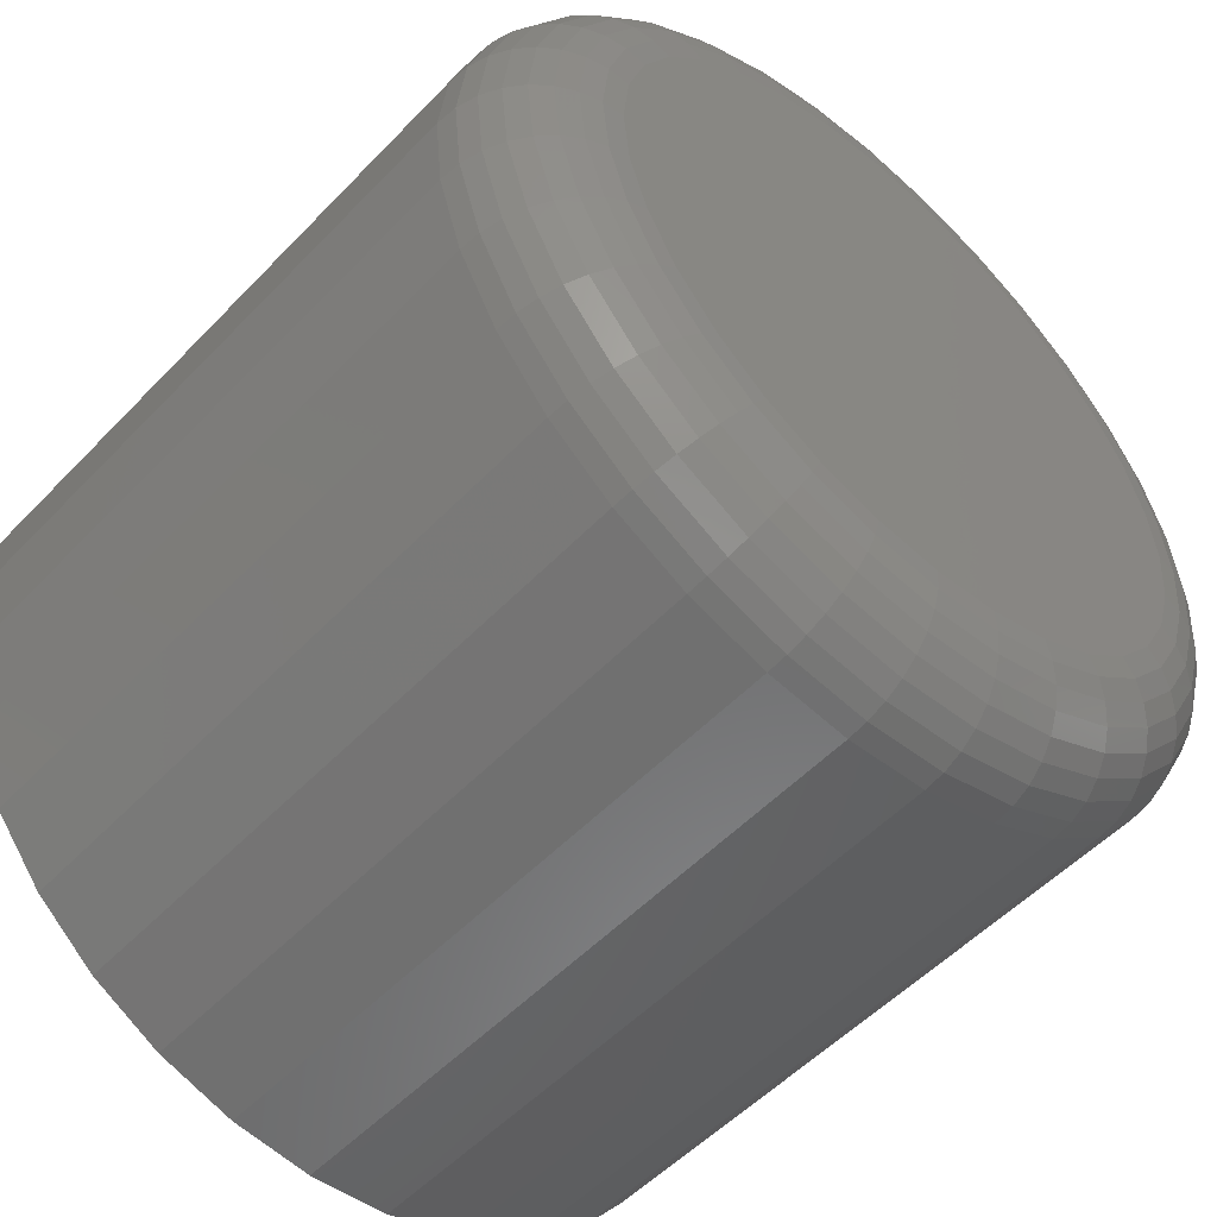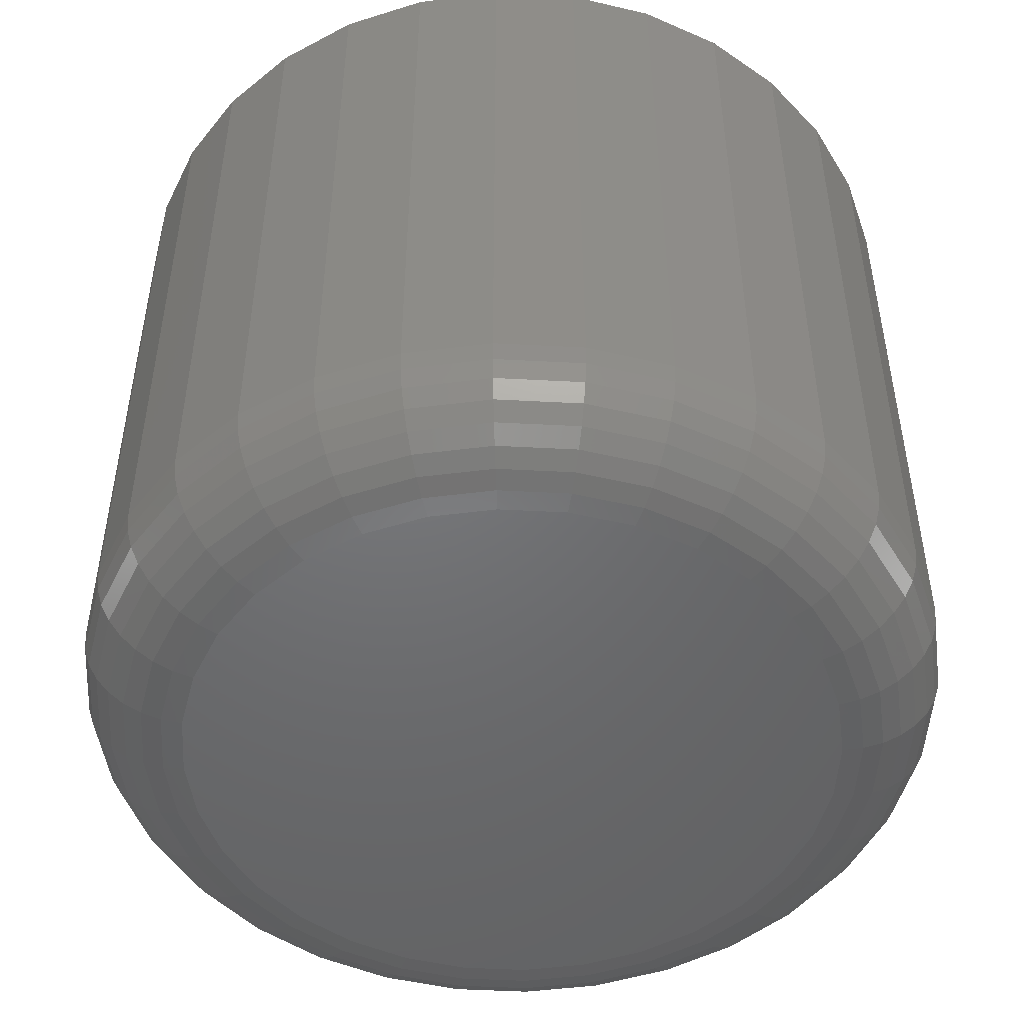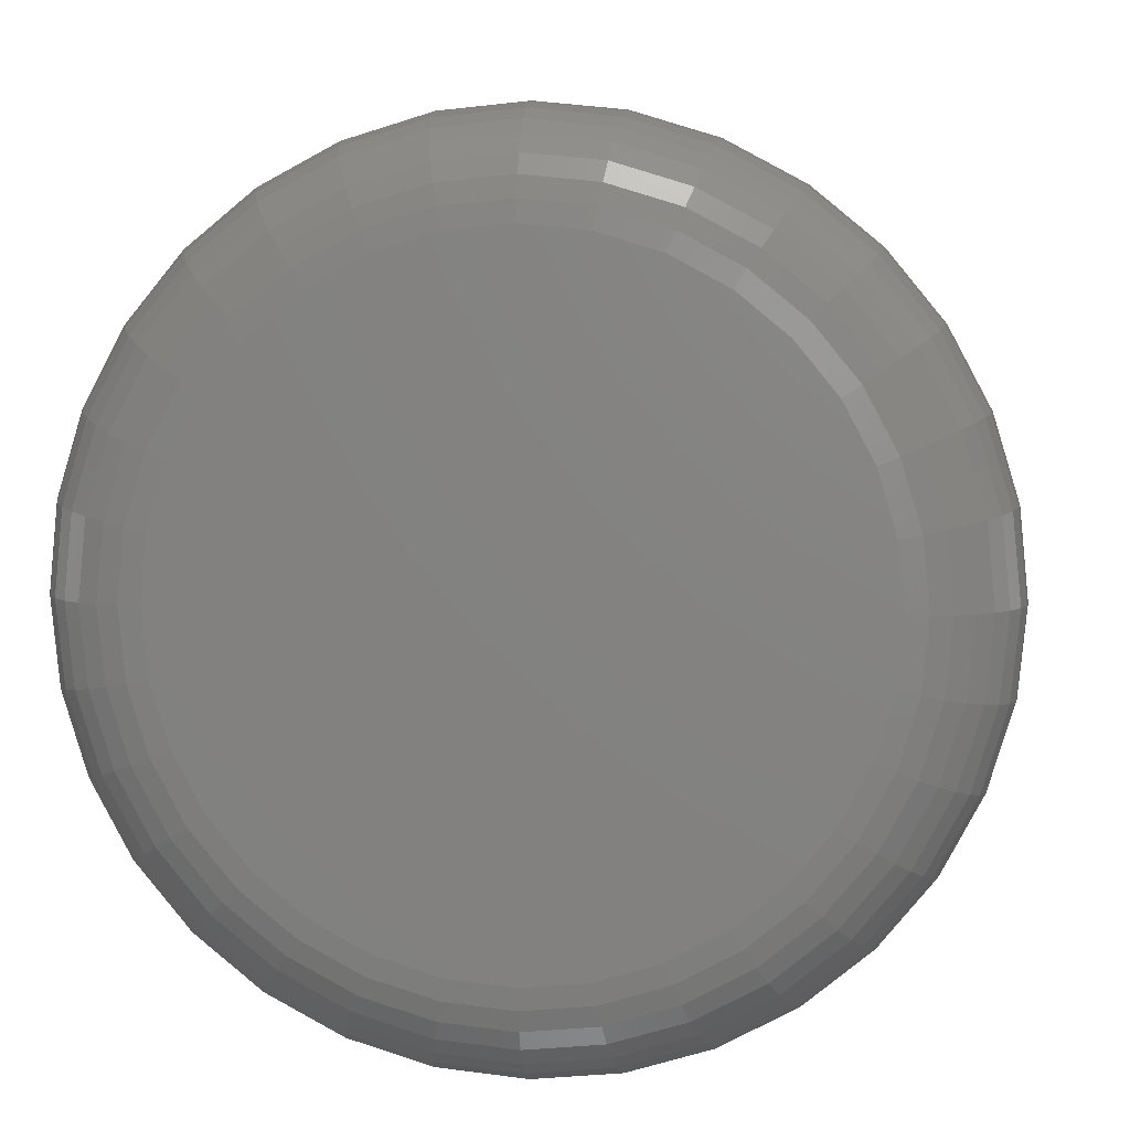
<metadata>
{"format":"stl","ext":"stl","renderer":"f3d","projection":"perspective","resolution":1024,"background":"white","views":[{"elev":-53.5,"azim":137.6,"up":"+Y"},{"elev":-49.3,"azim":159.8,"up":"+Z"},{"elev":6.0,"azim":-173.8,"up":"+Y"}]}
</metadata>
<code>
# stl→obj: 320 verts, 636 faces
v -0.1591 -0.1154 0
v -0.1546 -0.114 0
v -0.15 -0.1136 0
v -0.1454 -0.114 0
v -0.1409 -0.1154 0
v -0.1632 -0.1176 0
v -0.1368 -0.1176 0
v -0.1668 -0.1205 0
v -0.1332 -0.1205 0
v -0.1698 -0.1241 0
v -0.1302 -0.1241 0
v -0.172 -0.1282 0
v -0.128 -0.1282 0
v -0.1733 -0.1327 0
v -0.1267 -0.1327 0
v -0.128 -0.1464 0
v -0.172 -0.1464 0
v -0.1267 -0.142 0
v -0.1698 -0.1505 0
v -0.1302 -0.1505 0
v -0.1668 -0.1541 0
v -0.1332 -0.1541 0
v -0.1632 -0.1571 0
v -0.1368 -0.1571 0
v -0.1591 -0.1593 0
v -0.1409 -0.1593 0
v -0.1546 -0.1606 0
v -0.15 -0.1611 0
v -0.1454 -0.1606 0
v -0.1733 -0.142 0
v -0.1738 -0.1373 0
v -0.1262 -0.1373 0
v -0.1184 -0.1373 0.007812
v -0.1184 -0.1373 0.05469
v -0.119 -0.1435 0.007812
v -0.119 -0.1435 0.05469
v -0.1208 -0.1494 0.007812
v -0.1208 -0.1494 0.05469
v -0.1237 -0.1549 0.007812
v -0.1237 -0.1549 0.05469
v -0.1277 -0.1597 0.007812
v -0.1277 -0.1597 0.05469
v -0.1325 -0.1636 0.007812
v -0.1325 -0.1636 0.05469
v -0.1379 -0.1665 0.007812
v -0.1379 -0.1665 0.05469
v -0.1438 -0.1683 0.007812
v -0.1438 -0.1683 0.05469
v -0.15 -0.1689 0.007812
v -0.15 -0.1689 0.05469
v -0.1562 -0.1683 0.007812
v -0.1562 -0.1683 0.05469
v -0.1621 -0.1665 0.007812
v -0.1621 -0.1665 0.05469
v -0.1675 -0.1636 0.007812
v -0.1675 -0.1636 0.05469
v -0.1723 -0.1597 0.007812
v -0.1723 -0.1597 0.05469
v -0.1763 -0.1549 0.007812
v -0.1763 -0.1549 0.05469
v -0.1792 -0.1494 0.007812
v -0.1792 -0.1494 0.05469
v -0.181 -0.1435 0.007812
v -0.181 -0.1435 0.05469
v -0.1816 -0.1373 0.007812
v -0.1816 -0.1373 0.05469
v -0.181 -0.1312 0.007812
v -0.181 -0.1312 0.05469
v -0.1792 -0.1253 0.007812
v -0.1792 -0.1253 0.05469
v -0.1763 -0.1198 0.007812
v -0.1763 -0.1198 0.05469
v -0.1723 -0.115 0.007812
v -0.1723 -0.115 0.05469
v -0.1675 -0.1111 0.007812
v -0.1675 -0.1111 0.05469
v -0.1621 -0.1082 0.007812
v -0.1621 -0.1082 0.05469
v -0.1562 -0.1064 0.007812
v -0.1562 -0.1064 0.05469
v -0.15 -0.1058 0.007812
v -0.15 -0.1058 0.05469
v -0.1438 -0.1064 0.007812
v -0.1438 -0.1064 0.05469
v -0.1379 -0.1082 0.007812
v -0.1379 -0.1082 0.05469
v -0.1325 -0.1111 0.007812
v -0.1325 -0.1111 0.05469
v -0.1277 -0.115 0.007812
v -0.1277 -0.115 0.05469
v -0.1237 -0.1198 0.007812
v -0.1237 -0.1198 0.05469
v -0.1208 -0.1253 0.007812
v -0.1208 -0.1253 0.05469
v -0.119 -0.1312 0.007812
v -0.119 -0.1312 0.05469
v -0.1814 -0.1373 0.006288
v -0.1808 -0.1312 0.006288
v -0.181 -0.1373 0.004823
v -0.1804 -0.1313 0.004823
v -0.1803 -0.1373 0.003472
v -0.1797 -0.1314 0.003472
v -0.1793 -0.1373 0.002288
v -0.1787 -0.1316 0.002288
v -0.1781 -0.1373 0.001317
v -0.1776 -0.1319 0.001317
v -0.1768 -0.1373 0.0005947
v -0.1762 -0.1321 0.0005947
v -0.1753 -0.1373 0.0001501
v -0.1748 -0.1324 0.0001501
v -0.1192 -0.1312 0.006288
v -0.1186 -0.1373 0.006288
v -0.1196 -0.1313 0.004823
v -0.119 -0.1373 0.004823
v -0.1203 -0.1314 0.003472
v -0.1197 -0.1373 0.003472
v -0.1213 -0.1316 0.002288
v -0.1207 -0.1373 0.002288
v -0.1224 -0.1319 0.001317
v -0.1219 -0.1373 0.001317
v -0.1238 -0.1321 0.0005947
v -0.1232 -0.1373 0.0005947
v -0.1252 -0.1324 0.0001501
v -0.1247 -0.1373 0.0001501
v -0.121 -0.1253 0.006288
v -0.1214 -0.1255 0.004823
v -0.122 -0.1258 0.003472
v -0.1229 -0.1261 0.002288
v -0.124 -0.1266 0.001317
v -0.1253 -0.1271 0.0005947
v -0.1266 -0.1277 0.0001501
v -0.1239 -0.1199 0.006288
v -0.1242 -0.1201 0.004823
v -0.1248 -0.1205 0.003472
v -0.1256 -0.1211 0.002288
v -0.1266 -0.1217 0.001317
v -0.1278 -0.1225 0.0005947
v -0.129 -0.1233 0.0001501
v -0.1278 -0.1151 0.006288
v -0.1281 -0.1154 0.004823
v -0.1286 -0.1159 0.003472
v -0.1293 -0.1166 0.002288
v -0.1301 -0.1175 0.001317
v -0.1311 -0.1184 0.0005947
v -0.1321 -0.1195 0.0001501
v -0.1325 -0.1112 0.006288
v -0.1328 -0.1116 0.004823
v -0.1332 -0.1122 0.003472
v -0.1337 -0.113 0.002288
v -0.1344 -0.114 0.001317
v -0.1351 -0.1151 0.0005947
v -0.1359 -0.1163 0.0001501
v -0.138 -0.1083 0.006288
v -0.1381 -0.1087 0.004823
v -0.1384 -0.1094 0.003472
v -0.1388 -0.1103 0.002288
v -0.1392 -0.1114 0.001317
v -0.1398 -0.1126 0.0005947
v -0.1403 -0.114 0.0001501
v -0.1439 -0.1065 0.006288
v -0.144 -0.1069 0.004823
v -0.1441 -0.1077 0.003472
v -0.1443 -0.1086 0.002288
v -0.1445 -0.1098 0.001317
v -0.1448 -0.1111 0.0005947
v -0.1451 -0.1125 0.0001501
v -0.15 -0.1059 0.006288
v -0.15 -0.1064 0.004823
v -0.15 -0.1071 0.003472
v -0.15 -0.108 0.002288
v -0.15 -0.1092 0.001317
v -0.15 -0.1106 0.0005947
v -0.15 -0.112 0.0001501
v -0.1561 -0.1065 0.006288
v -0.156 -0.1069 0.004823
v -0.1559 -0.1077 0.003472
v -0.1557 -0.1086 0.002288
v -0.1555 -0.1098 0.001317
v -0.1552 -0.1111 0.0005947
v -0.1549 -0.1125 0.0001501
v -0.162 -0.1083 0.006288
v -0.1619 -0.1087 0.004823
v -0.1616 -0.1094 0.003472
v -0.1612 -0.1103 0.002288
v -0.1608 -0.1114 0.001317
v -0.1602 -0.1126 0.0005947
v -0.1597 -0.114 0.0001501
v -0.1675 -0.1112 0.006288
v -0.1672 -0.1116 0.004823
v -0.1668 -0.1122 0.003472
v -0.1663 -0.113 0.002288
v -0.1656 -0.114 0.001317
v -0.1649 -0.1151 0.0005947
v -0.1641 -0.1163 0.0001501
v -0.1722 -0.1151 0.006288
v -0.1719 -0.1154 0.004823
v -0.1714 -0.1159 0.003472
v -0.1707 -0.1166 0.002288
v -0.1699 -0.1175 0.001317
v -0.1689 -0.1184 0.0005947
v -0.1679 -0.1195 0.0001501
v -0.1761 -0.1199 0.006288
v -0.1758 -0.1201 0.004823
v -0.1752 -0.1205 0.003472
v -0.1744 -0.1211 0.002288
v -0.1734 -0.1217 0.001317
v -0.1722 -0.1225 0.0005947
v -0.171 -0.1233 0.0001501
v -0.179 -0.1253 0.006288
v -0.1786 -0.1255 0.004823
v -0.178 -0.1258 0.003472
v -0.1771 -0.1261 0.002288
v -0.176 -0.1266 0.001317
v -0.1747 -0.1271 0.0005947
v -0.1734 -0.1277 0.0001501
v -0.1192 -0.1435 0.006288
v -0.1196 -0.1434 0.004823
v -0.1203 -0.1432 0.003472
v -0.1213 -0.143 0.002288
v -0.1224 -0.1428 0.001317
v -0.1238 -0.1426 0.0005947
v -0.1252 -0.1423 0.0001501
v -0.1808 -0.1435 0.006288
v -0.1804 -0.1434 0.004823
v -0.1797 -0.1432 0.003472
v -0.1787 -0.143 0.002288
v -0.1776 -0.1428 0.001317
v -0.1762 -0.1426 0.0005947
v -0.1748 -0.1423 0.0001501
v -0.179 -0.1494 0.006288
v -0.1786 -0.1492 0.004823
v -0.178 -0.1489 0.003472
v -0.1771 -0.1485 0.002288
v -0.176 -0.1481 0.001317
v -0.1747 -0.1476 0.0005947
v -0.1734 -0.147 0.0001501
v -0.1761 -0.1548 0.006288
v -0.1758 -0.1545 0.004823
v -0.1752 -0.1541 0.003472
v -0.1744 -0.1536 0.002288
v -0.1734 -0.153 0.001317
v -0.1722 -0.1522 0.0005947
v -0.171 -0.1514 0.0001501
v -0.1722 -0.1596 0.006288
v -0.1719 -0.1592 0.004823
v -0.1714 -0.1587 0.003472
v -0.1707 -0.158 0.002288
v -0.1699 -0.1572 0.001317
v -0.1689 -0.1563 0.0005947
v -0.1679 -0.1552 0.0001501
v -0.1675 -0.1635 0.006288
v -0.1672 -0.1631 0.004823
v -0.1668 -0.1625 0.003472
v -0.1663 -0.1617 0.002288
v -0.1656 -0.1607 0.001317
v -0.1649 -0.1596 0.0005947
v -0.1641 -0.1584 0.0001501
v -0.162 -0.1664 0.006288
v -0.1619 -0.166 0.004823
v -0.1616 -0.1653 0.003472
v -0.1612 -0.1644 0.002288
v -0.1608 -0.1633 0.001317
v -0.1602 -0.1621 0.0005947
v -0.1597 -0.1607 0.0001501
v -0.1561 -0.1682 0.006288
v -0.156 -0.1677 0.004823
v -0.1559 -0.167 0.003472
v -0.1557 -0.1661 0.002288
v -0.1555 -0.1649 0.001317
v -0.1552 -0.1636 0.0005947
v -0.1549 -0.1621 0.0001501
v -0.15 -0.1688 0.006288
v -0.15 -0.1683 0.004823
v -0.15 -0.1676 0.003472
v -0.15 -0.1666 0.002288
v -0.15 -0.1654 0.001317
v -0.15 -0.1641 0.0005947
v -0.15 -0.1626 0.0001501
v -0.1439 -0.1682 0.006288
v -0.144 -0.1677 0.004823
v -0.1441 -0.167 0.003472
v -0.1443 -0.1661 0.002288
v -0.1445 -0.1649 0.001317
v -0.1448 -0.1636 0.0005947
v -0.1451 -0.1621 0.0001501
v -0.138 -0.1664 0.006288
v -0.1381 -0.166 0.004823
v -0.1384 -0.1653 0.003472
v -0.1388 -0.1644 0.002288
v -0.1392 -0.1633 0.001317
v -0.1398 -0.1621 0.0005947
v -0.1403 -0.1607 0.0001501
v -0.1325 -0.1635 0.006288
v -0.1328 -0.1631 0.004823
v -0.1332 -0.1625 0.003472
v -0.1337 -0.1617 0.002288
v -0.1344 -0.1607 0.001317
v -0.1351 -0.1596 0.0005947
v -0.1359 -0.1584 0.0001501
v -0.1278 -0.1596 0.006288
v -0.1281 -0.1592 0.004823
v -0.1286 -0.1587 0.003472
v -0.1293 -0.158 0.002288
v -0.1301 -0.1572 0.001317
v -0.1311 -0.1563 0.0005947
v -0.1321 -0.1552 0.0001501
v -0.1239 -0.1548 0.006288
v -0.1242 -0.1545 0.004823
v -0.1248 -0.1541 0.003472
v -0.1256 -0.1536 0.002288
v -0.1266 -0.153 0.001317
v -0.1278 -0.1522 0.0005947
v -0.129 -0.1514 0.0001501
v -0.121 -0.1494 0.006288
v -0.1214 -0.1492 0.004823
v -0.122 -0.1489 0.003472
v -0.1229 -0.1485 0.002288
v -0.124 -0.1481 0.001317
v -0.1253 -0.1476 0.0005947
v -0.1266 -0.147 0.0001501
f 1 2 3
f 1 3 4
f 5 1 4
f 6 1 5
f 7 6 5
f 8 6 7
f 9 8 7
f 10 8 9
f 11 10 9
f 12 10 11
f 13 12 11
f 14 12 13
f 15 14 13
f 16 17 18
f 19 17 16
f 20 19 16
f 21 19 20
f 22 21 20
f 23 21 22
f 24 23 22
f 25 23 24
f 26 25 24
f 27 25 26
f 28 27 26
f 29 28 26
f 17 30 18
f 18 30 31
f 18 31 32
f 32 31 14
f 32 14 15
f 33 34 35
f 35 34 36
f 35 36 37
f 37 36 38
f 37 38 39
f 39 38 40
f 39 40 41
f 41 40 42
f 41 42 43
f 43 42 44
f 43 44 45
f 45 44 46
f 45 46 47
f 47 46 48
f 47 48 49
f 49 48 50
f 49 50 51
f 51 50 52
f 51 52 53
f 53 52 54
f 53 54 55
f 55 54 56
f 55 56 57
f 57 56 58
f 57 58 59
f 59 58 60
f 59 60 61
f 61 60 62
f 61 62 63
f 63 62 64
f 63 64 65
f 65 64 66
f 65 66 67
f 67 66 68
f 67 68 69
f 69 68 70
f 69 70 71
f 71 70 72
f 71 72 73
f 73 72 74
f 73 74 75
f 75 74 76
f 75 76 77
f 77 76 78
f 77 78 79
f 79 78 80
f 79 80 81
f 81 80 82
f 81 82 83
f 83 82 84
f 83 84 85
f 85 84 86
f 85 86 87
f 87 86 88
f 87 88 89
f 89 88 90
f 89 90 91
f 91 90 92
f 91 92 93
f 93 92 94
f 93 94 95
f 95 94 96
f 95 96 33
f 33 96 34
f 65 67 97
f 97 67 98
f 97 98 99
f 99 98 100
f 99 100 101
f 101 100 102
f 101 102 103
f 103 102 104
f 103 104 105
f 105 104 106
f 105 106 107
f 107 106 108
f 107 108 109
f 109 108 110
f 109 110 31
f 31 110 14
f 95 33 111
f 111 33 112
f 111 112 113
f 113 112 114
f 113 114 115
f 115 114 116
f 115 116 117
f 117 116 118
f 117 118 119
f 119 118 120
f 119 120 121
f 121 120 122
f 121 122 123
f 123 122 124
f 123 124 15
f 15 124 32
f 93 95 125
f 125 95 111
f 125 111 126
f 126 111 113
f 126 113 127
f 127 113 115
f 127 115 128
f 128 115 117
f 128 117 129
f 129 117 119
f 129 119 130
f 130 119 121
f 130 121 131
f 131 121 123
f 131 123 13
f 13 123 15
f 91 93 132
f 132 93 125
f 132 125 133
f 133 125 126
f 133 126 134
f 134 126 127
f 134 127 135
f 135 127 128
f 135 128 136
f 136 128 129
f 136 129 137
f 137 129 130
f 137 130 138
f 138 130 131
f 138 131 11
f 11 131 13
f 89 91 139
f 139 91 132
f 139 132 140
f 140 132 133
f 140 133 141
f 141 133 134
f 141 134 142
f 142 134 135
f 142 135 143
f 143 135 136
f 143 136 144
f 144 136 137
f 144 137 145
f 145 137 138
f 145 138 9
f 9 138 11
f 87 89 146
f 146 89 139
f 146 139 147
f 147 139 140
f 147 140 148
f 148 140 141
f 148 141 149
f 149 141 142
f 149 142 150
f 150 142 143
f 150 143 151
f 151 143 144
f 151 144 152
f 152 144 145
f 152 145 7
f 7 145 9
f 85 87 153
f 153 87 146
f 153 146 154
f 154 146 147
f 154 147 155
f 155 147 148
f 155 148 156
f 156 148 149
f 156 149 157
f 157 149 150
f 157 150 158
f 158 150 151
f 158 151 159
f 159 151 152
f 159 152 5
f 5 152 7
f 83 85 160
f 160 85 153
f 160 153 161
f 161 153 154
f 161 154 162
f 162 154 155
f 162 155 163
f 163 155 156
f 163 156 164
f 164 156 157
f 164 157 165
f 165 157 158
f 165 158 166
f 166 158 159
f 166 159 4
f 4 159 5
f 81 83 167
f 167 83 160
f 167 160 168
f 168 160 161
f 168 161 169
f 169 161 162
f 169 162 170
f 170 162 163
f 170 163 171
f 171 163 164
f 171 164 172
f 172 164 165
f 172 165 173
f 173 165 166
f 173 166 3
f 3 166 4
f 79 81 174
f 174 81 167
f 174 167 175
f 175 167 168
f 175 168 176
f 176 168 169
f 176 169 177
f 177 169 170
f 177 170 178
f 178 170 171
f 178 171 179
f 179 171 172
f 179 172 180
f 180 172 173
f 180 173 2
f 2 173 3
f 77 79 181
f 181 79 174
f 181 174 182
f 182 174 175
f 182 175 183
f 183 175 176
f 183 176 184
f 184 176 177
f 184 177 185
f 185 177 178
f 185 178 186
f 186 178 179
f 186 179 187
f 187 179 180
f 187 180 1
f 1 180 2
f 75 77 188
f 188 77 181
f 188 181 189
f 189 181 182
f 189 182 190
f 190 182 183
f 190 183 191
f 191 183 184
f 191 184 192
f 192 184 185
f 192 185 193
f 193 185 186
f 193 186 194
f 194 186 187
f 194 187 6
f 6 187 1
f 73 75 195
f 195 75 188
f 195 188 196
f 196 188 189
f 196 189 197
f 197 189 190
f 197 190 198
f 198 190 191
f 198 191 199
f 199 191 192
f 199 192 200
f 200 192 193
f 200 193 201
f 201 193 194
f 201 194 8
f 8 194 6
f 71 73 202
f 202 73 195
f 202 195 203
f 203 195 196
f 203 196 204
f 204 196 197
f 204 197 205
f 205 197 198
f 205 198 206
f 206 198 199
f 206 199 207
f 207 199 200
f 207 200 208
f 208 200 201
f 208 201 10
f 10 201 8
f 69 71 209
f 209 71 202
f 209 202 210
f 210 202 203
f 210 203 211
f 211 203 204
f 211 204 212
f 212 204 205
f 212 205 213
f 213 205 206
f 213 206 214
f 214 206 207
f 214 207 215
f 215 207 208
f 215 208 12
f 12 208 10
f 67 69 98
f 98 69 209
f 98 209 100
f 100 209 210
f 100 210 102
f 102 210 211
f 102 211 104
f 104 211 212
f 104 212 106
f 106 212 213
f 106 213 108
f 108 213 214
f 108 214 110
f 110 214 215
f 110 215 14
f 14 215 12
f 33 35 112
f 112 35 216
f 112 216 114
f 114 216 217
f 114 217 116
f 116 217 218
f 116 218 118
f 118 218 219
f 118 219 120
f 120 219 220
f 120 220 122
f 122 220 221
f 122 221 124
f 124 221 222
f 124 222 32
f 32 222 18
f 63 65 223
f 223 65 97
f 223 97 224
f 224 97 99
f 224 99 225
f 225 99 101
f 225 101 226
f 226 101 103
f 226 103 227
f 227 103 105
f 227 105 228
f 228 105 107
f 228 107 229
f 229 107 109
f 229 109 30
f 30 109 31
f 61 63 230
f 230 63 223
f 230 223 231
f 231 223 224
f 231 224 232
f 232 224 225
f 232 225 233
f 233 225 226
f 233 226 234
f 234 226 227
f 234 227 235
f 235 227 228
f 235 228 236
f 236 228 229
f 236 229 17
f 17 229 30
f 59 61 237
f 237 61 230
f 237 230 238
f 238 230 231
f 238 231 239
f 239 231 232
f 239 232 240
f 240 232 233
f 240 233 241
f 241 233 234
f 241 234 242
f 242 234 235
f 242 235 243
f 243 235 236
f 243 236 19
f 19 236 17
f 57 59 244
f 244 59 237
f 244 237 245
f 245 237 238
f 245 238 246
f 246 238 239
f 246 239 247
f 247 239 240
f 247 240 248
f 248 240 241
f 248 241 249
f 249 241 242
f 249 242 250
f 250 242 243
f 250 243 21
f 21 243 19
f 55 57 251
f 251 57 244
f 251 244 252
f 252 244 245
f 252 245 253
f 253 245 246
f 253 246 254
f 254 246 247
f 254 247 255
f 255 247 248
f 255 248 256
f 256 248 249
f 256 249 257
f 257 249 250
f 257 250 23
f 23 250 21
f 53 55 258
f 258 55 251
f 258 251 259
f 259 251 252
f 259 252 260
f 260 252 253
f 260 253 261
f 261 253 254
f 261 254 262
f 262 254 255
f 262 255 263
f 263 255 256
f 263 256 264
f 264 256 257
f 264 257 25
f 25 257 23
f 51 53 265
f 265 53 258
f 265 258 266
f 266 258 259
f 266 259 267
f 267 259 260
f 267 260 268
f 268 260 261
f 268 261 269
f 269 261 262
f 269 262 270
f 270 262 263
f 270 263 271
f 271 263 264
f 271 264 27
f 27 264 25
f 49 51 272
f 272 51 265
f 272 265 273
f 273 265 266
f 273 266 274
f 274 266 267
f 274 267 275
f 275 267 268
f 275 268 276
f 276 268 269
f 276 269 277
f 277 269 270
f 277 270 278
f 278 270 271
f 278 271 28
f 28 271 27
f 47 49 279
f 279 49 272
f 279 272 280
f 280 272 273
f 280 273 281
f 281 273 274
f 281 274 282
f 282 274 275
f 282 275 283
f 283 275 276
f 283 276 284
f 284 276 277
f 284 277 285
f 285 277 278
f 285 278 29
f 29 278 28
f 45 47 286
f 286 47 279
f 286 279 287
f 287 279 280
f 287 280 288
f 288 280 281
f 288 281 289
f 289 281 282
f 289 282 290
f 290 282 283
f 290 283 291
f 291 283 284
f 291 284 292
f 292 284 285
f 292 285 26
f 26 285 29
f 43 45 293
f 293 45 286
f 293 286 294
f 294 286 287
f 294 287 295
f 295 287 288
f 295 288 296
f 296 288 289
f 296 289 297
f 297 289 290
f 297 290 298
f 298 290 291
f 298 291 299
f 299 291 292
f 299 292 24
f 24 292 26
f 41 43 300
f 300 43 293
f 300 293 301
f 301 293 294
f 301 294 302
f 302 294 295
f 302 295 303
f 303 295 296
f 303 296 304
f 304 296 297
f 304 297 305
f 305 297 298
f 305 298 306
f 306 298 299
f 306 299 22
f 22 299 24
f 39 41 307
f 307 41 300
f 307 300 308
f 308 300 301
f 308 301 309
f 309 301 302
f 309 302 310
f 310 302 303
f 310 303 311
f 311 303 304
f 311 304 312
f 312 304 305
f 312 305 313
f 313 305 306
f 313 306 20
f 20 306 22
f 37 39 314
f 314 39 307
f 314 307 315
f 315 307 308
f 315 308 316
f 316 308 309
f 316 309 317
f 317 309 310
f 317 310 318
f 318 310 311
f 318 311 319
f 319 311 312
f 319 312 320
f 320 312 313
f 320 313 16
f 16 313 20
f 35 37 216
f 216 37 314
f 216 314 217
f 217 314 315
f 217 315 218
f 218 315 316
f 218 316 219
f 219 316 317
f 219 317 220
f 220 317 318
f 220 318 221
f 221 318 319
f 221 319 222
f 222 319 320
f 222 320 18
f 18 320 16
f 82 80 78
f 84 82 78
f 84 78 86
f 86 78 76
f 86 76 88
f 88 76 74
f 88 74 90
f 90 74 72
f 90 72 92
f 92 72 70
f 92 70 94
f 94 70 68
f 94 68 96
f 36 62 38
f 38 62 60
f 38 60 40
f 40 60 58
f 40 58 42
f 42 58 56
f 42 56 44
f 44 56 54
f 44 54 46
f 46 54 52
f 46 52 50
f 46 50 48
f 96 68 34
f 34 68 66
f 34 66 36
f 36 66 64
f 36 64 62

</code>
